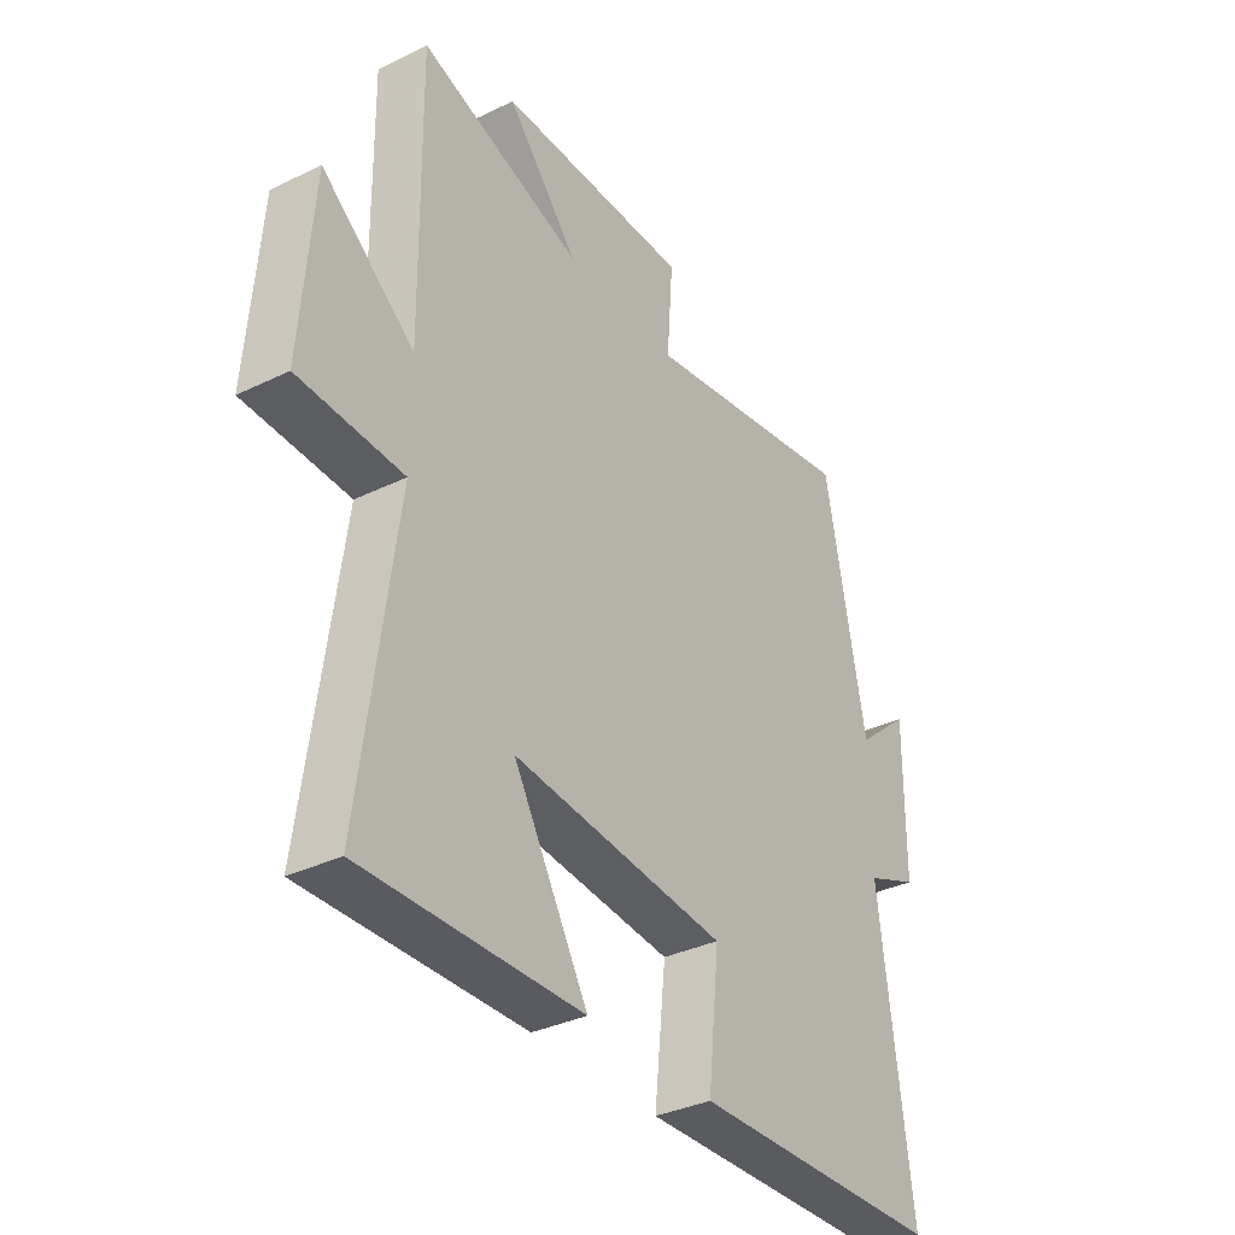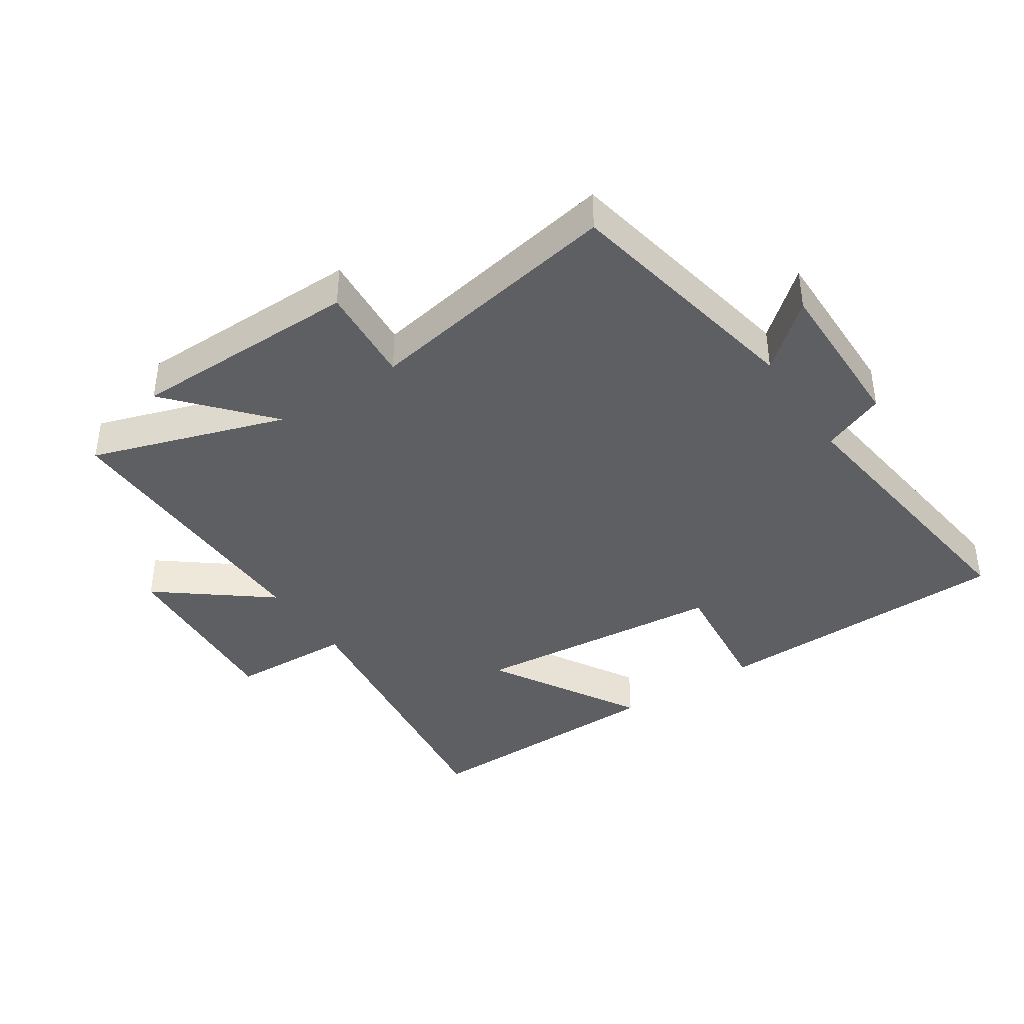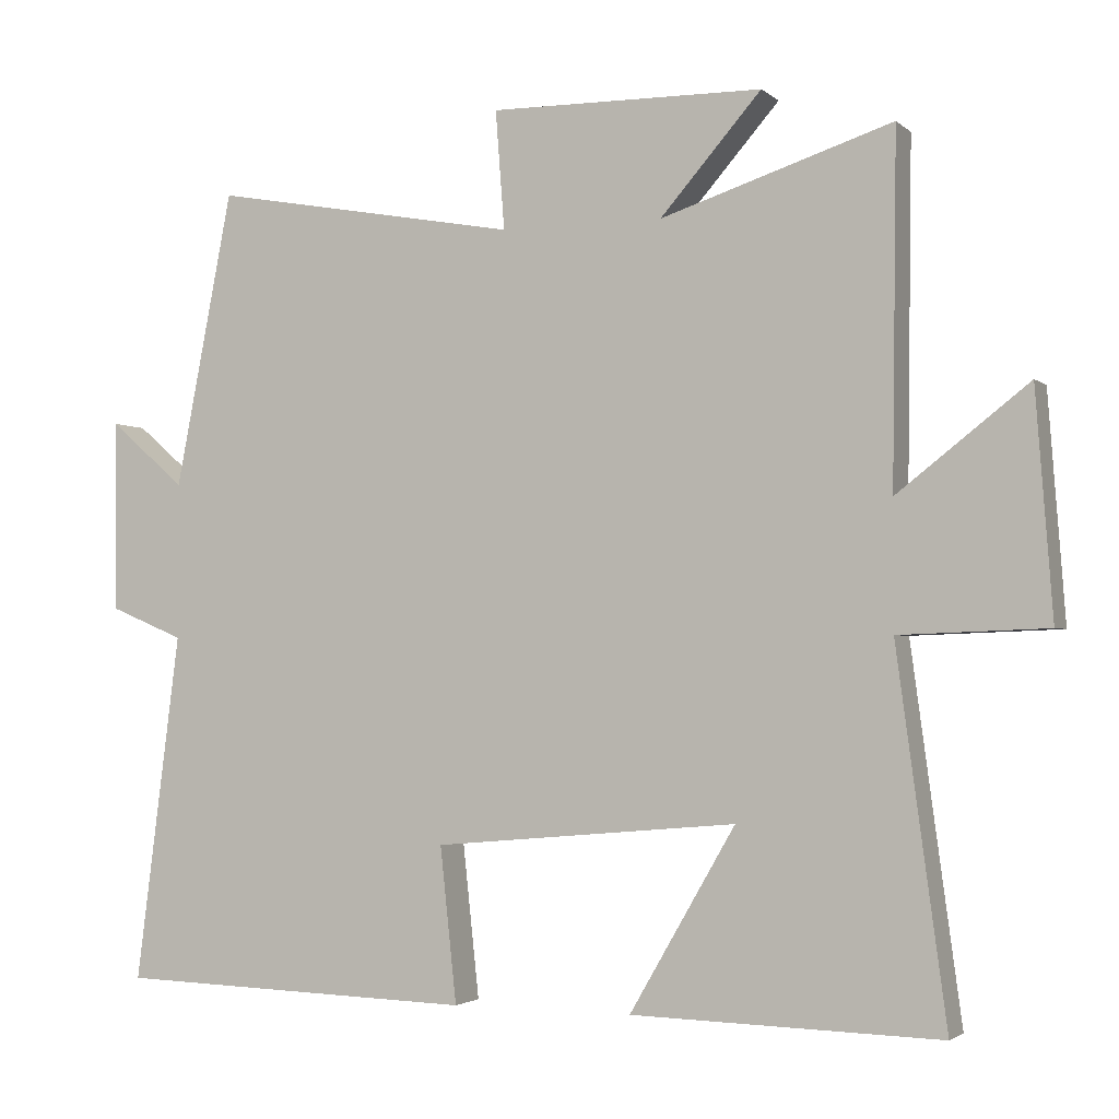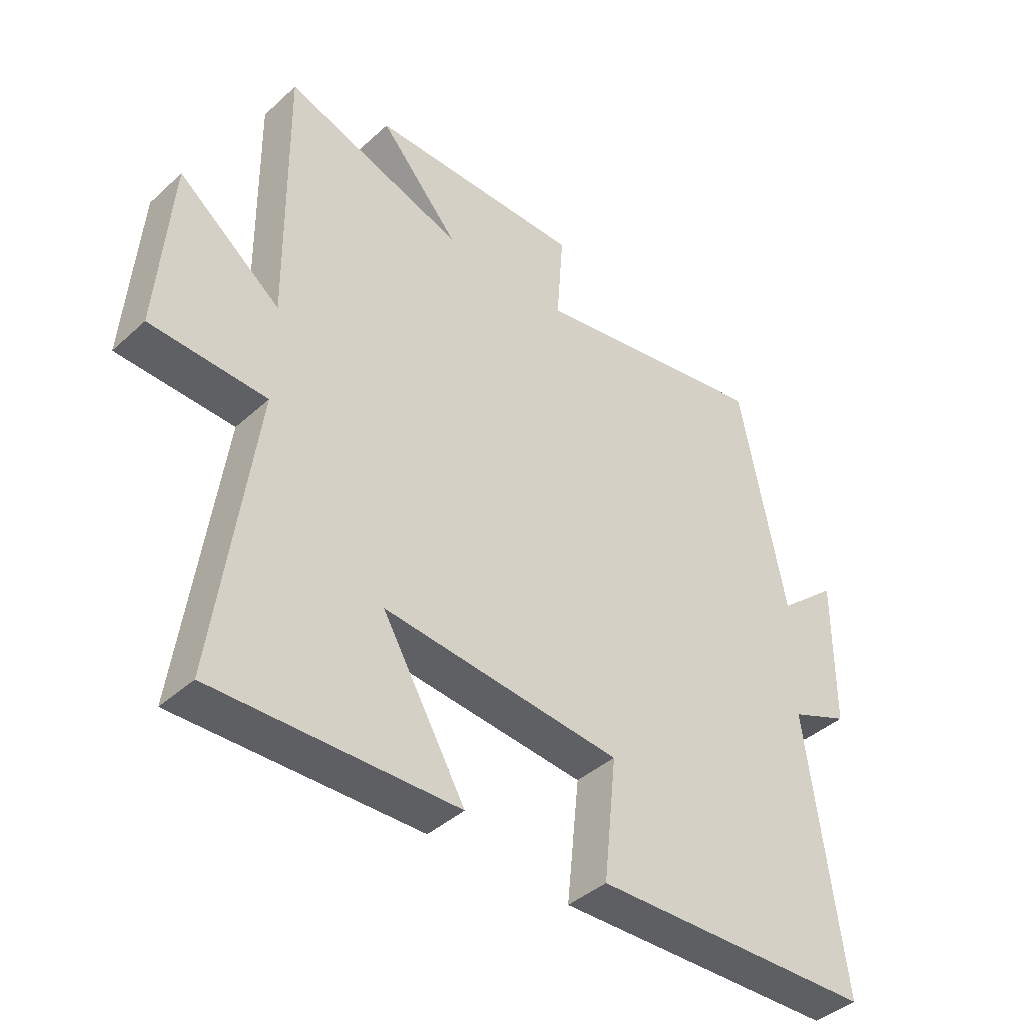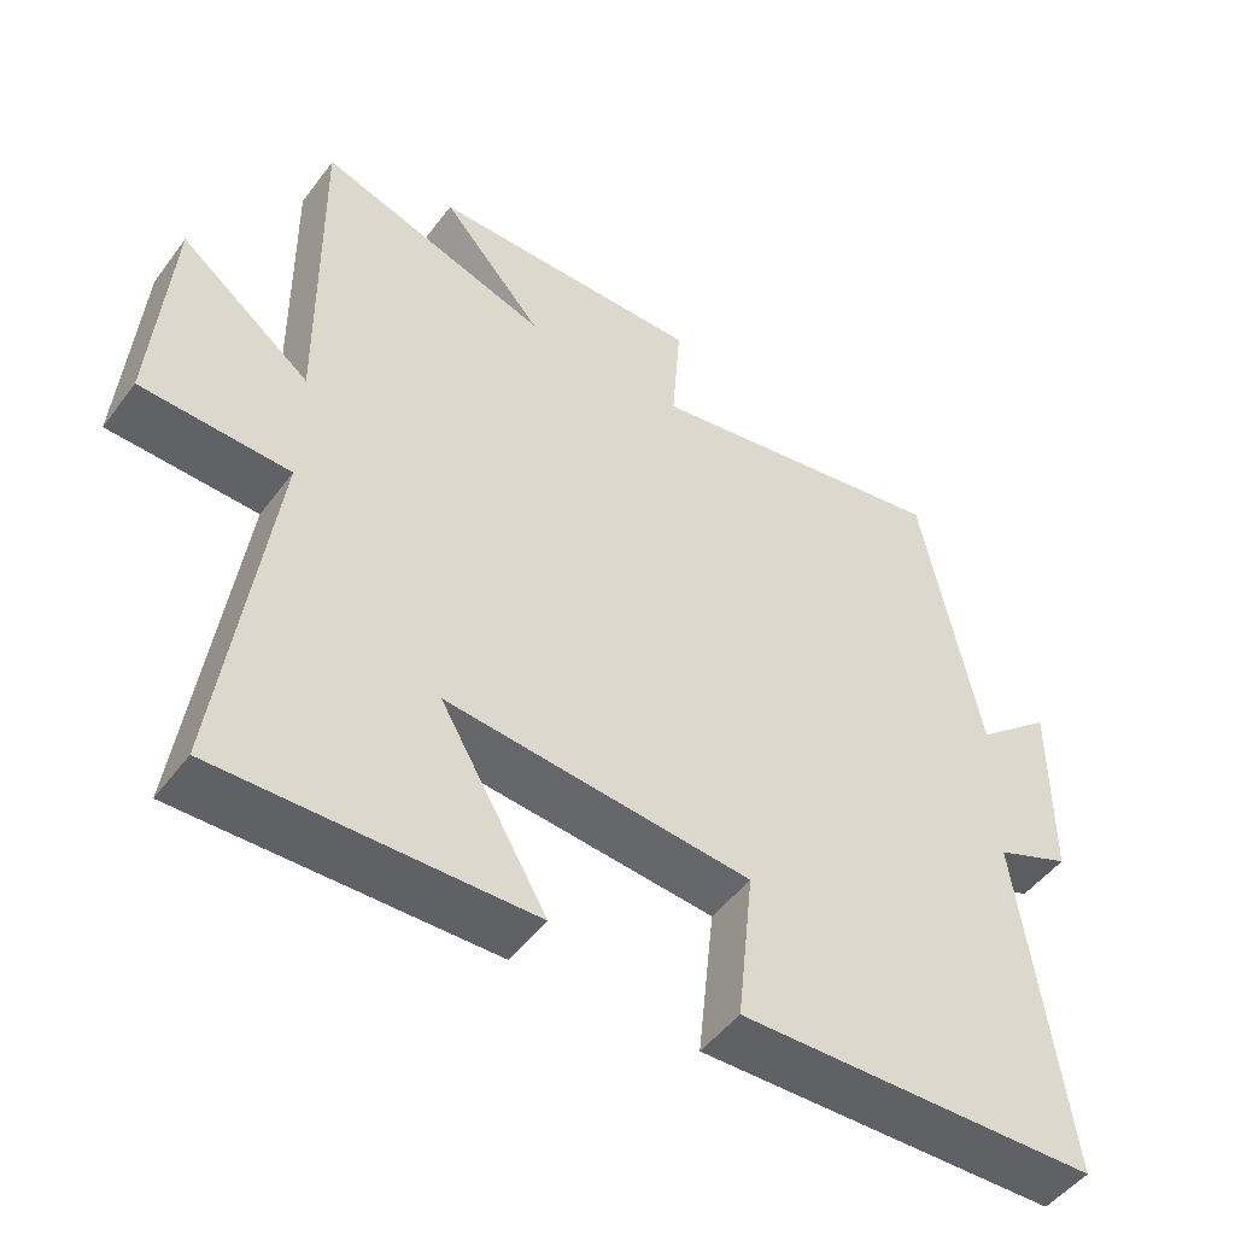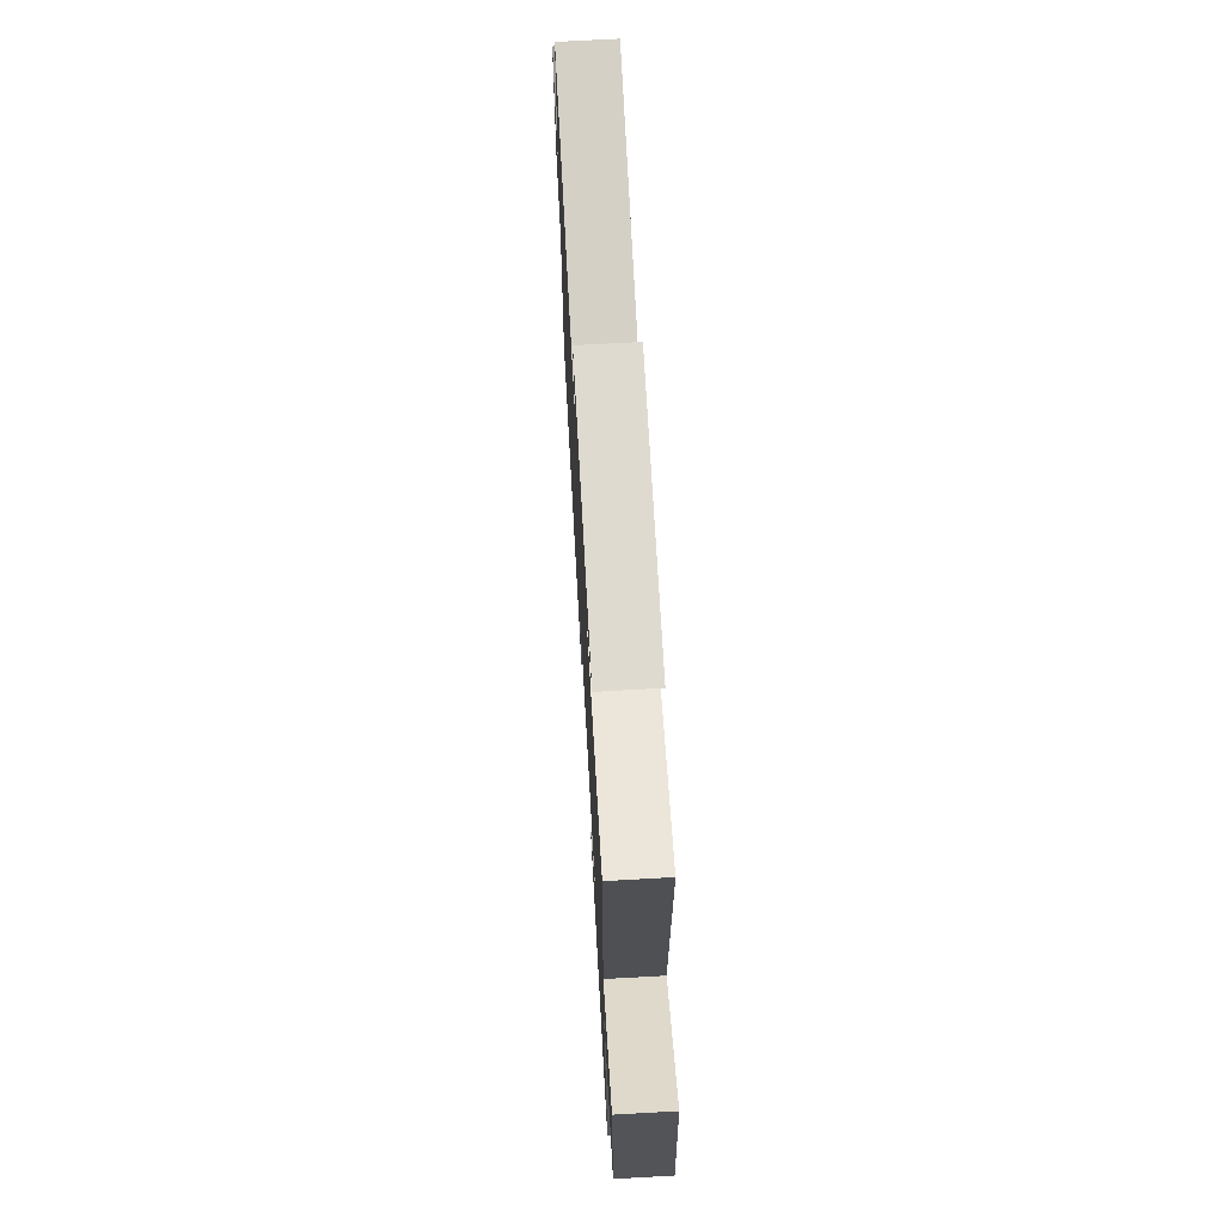
<metadata>
{"format":"obj","ext":"obj","renderer":"f3d","projection":"perspective","resolution":1024,"background":"white","views":[{"elev":-34.8,"azim":-57.0,"up":"+Z"},{"elev":-39.7,"azim":33.5,"up":"+Y"},{"elev":-2.5,"azim":-157.2,"up":"+Z"},{"elev":-41.4,"azim":-42.5,"up":"+Z"},{"elev":-49.5,"azim":-35.4,"up":"+Z"},{"elev":70.3,"azim":-93.2,"up":"+Z"}]}
</metadata>
<code>
v 0.424 0.07 0.574
v 0.5 0.07 0.183
v 0.601 0.07 0.27
v 0.599 0.07 0.016
v 0.5 0.07 -0.025
v 0.559 0.07 -0.486
v 0.083 0.07 -0.5
v 0.105 0.07 -0.295
v -0.297 0.07 -0.259
v -0.157 0.07 -0.5
v -0.565 0.07 -0.51
v -0.5 0.07 -0.027
v -0.695 0.07 -0.02
v -0.673 0.07 0.276
v -0.5 0.07 0.141
v -0.506 0.07 0.599
v -0.2 0.07 0.5
v -0.334 0.07 0.653
v 0.028 0.07 0.657
v 0.016 0.07 0.5
v 0.424 0 0.574
v 0.5 0 0.183
v 0.601 0 0.27
v 0.599 0 0.016
v 0.5 0 -0.025
v 0.559 0 -0.486
v 0.083 0 -0.5
v 0.105 0 -0.295
v -0.297 0 -0.259
v -0.157 0 -0.5
v -0.565 0 -0.51
v -0.5 0 -0.027
v -0.695 0 -0.02
v -0.673 0 0.276
v -0.5 0 0.141
v -0.506 0 0.599
v -0.2 0 0.5
v -0.334 0 0.653
v 0.028 0 0.657
v 0.016 0 0.5
f 17 18 19 20
f 15 16 17
f 15 17 20
f 12 13 14 15
f 12 15 20 1
f 9 10 11 12
f 8 9 12 1
f 5 6 7 8
f 2 3 4 5
f 1 2 5 8
f 40 39 38 37
f 37 36 35
f 40 37 35
f 35 34 33 32
f 21 40 35 32
f 32 31 30 29
f 21 32 29 28
f 28 27 26 25
f 25 24 23 22
f 28 25 22 21
f 1 21 22 2
f 2 22 23 3
f 3 23 24 4
f 4 24 25 5
f 5 25 26 6
f 6 26 27 7
f 7 27 28 8
f 8 28 29 9
f 9 29 30 10
f 10 30 31 11
f 11 31 32 12
f 12 32 33 13
f 13 33 34 14
f 14 34 35 15
f 15 35 36 16
f 16 36 37 17
f 17 37 38 18
f 18 38 39 19
f 19 39 40 20
f 20 40 21 1

</code>
